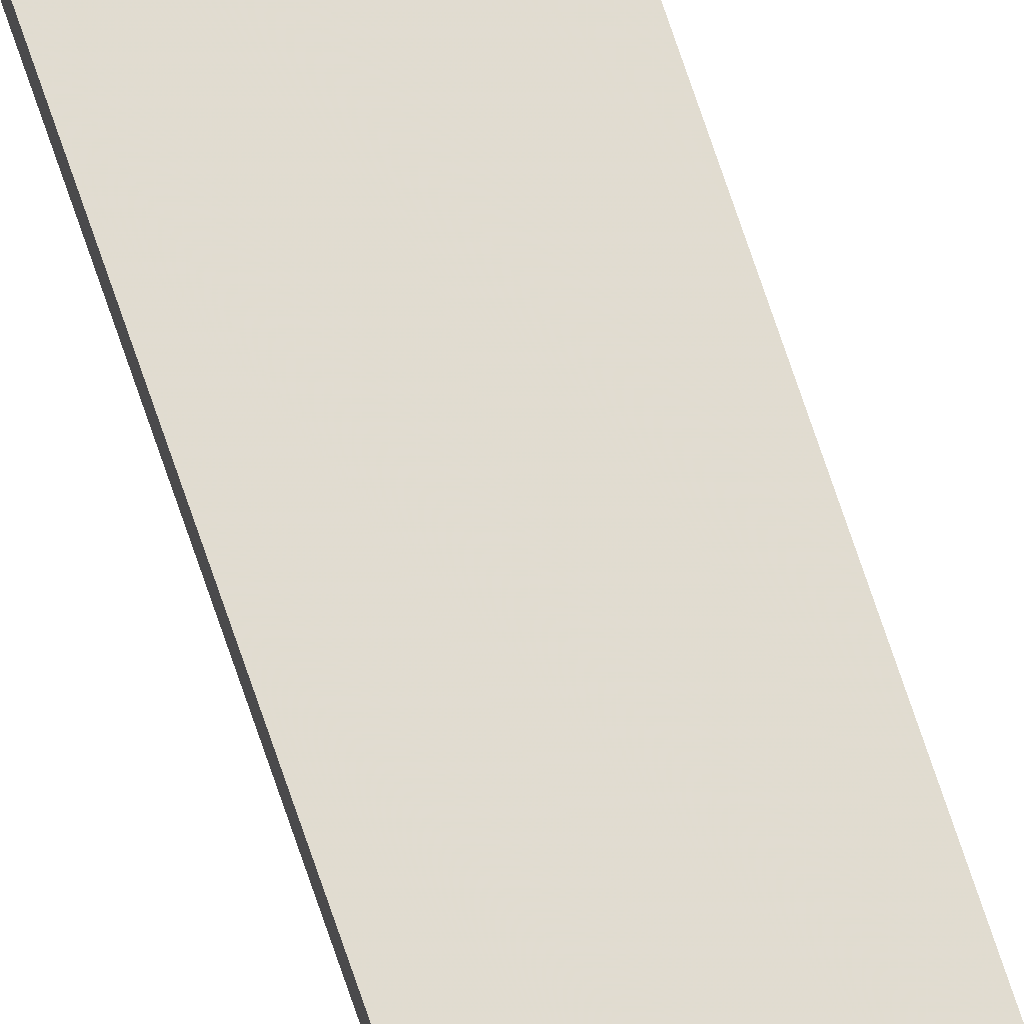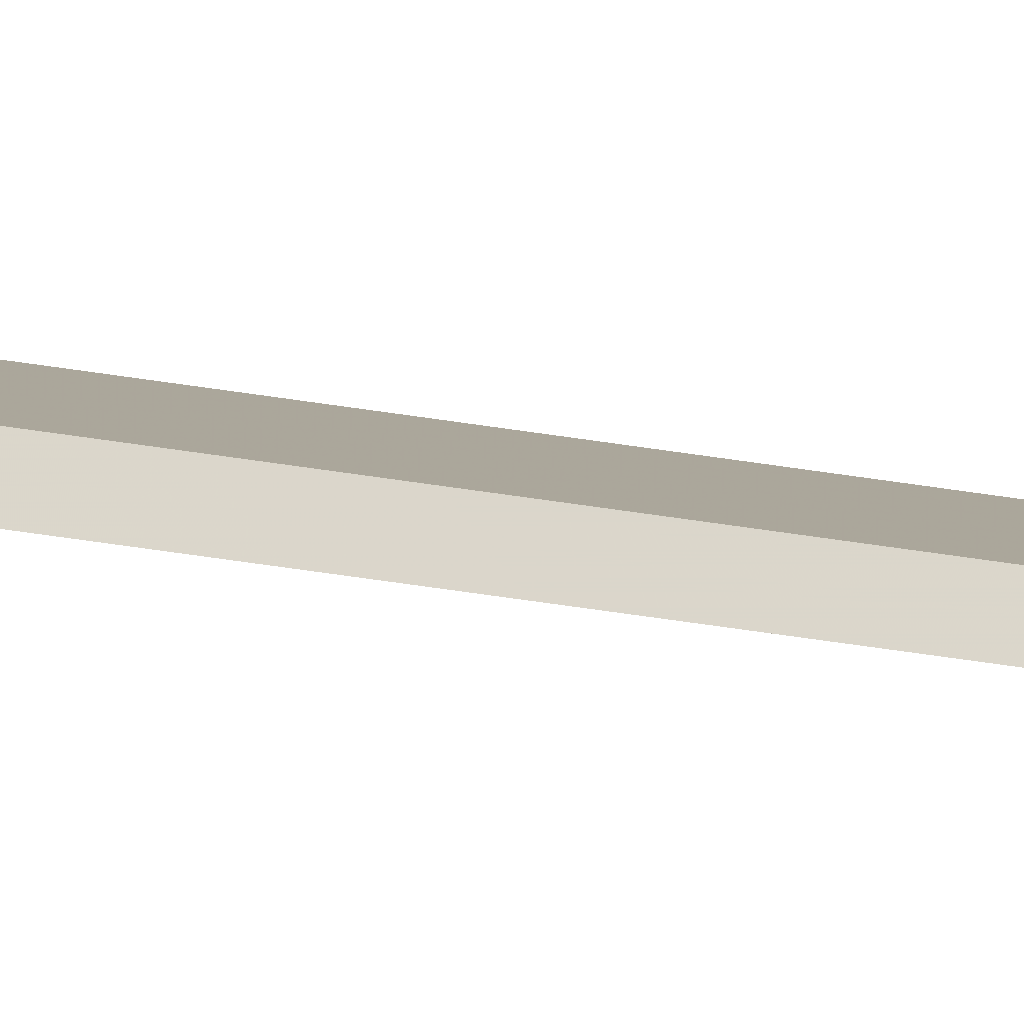
<metadata>
{"format":"obj","ext":"obj","renderer":"f3d","projection":"perspective","resolution":1024,"background":"white","views":[{"elev":72.5,"azim":-18.6,"up":"+Y"},{"elev":-19.9,"azim":68.2,"up":"+Y"}]}
</metadata>
<code>
o 4611
v 2163 1895 7
v 2163 1895 7
v 2163 1895 7
v 2163 1895 10.08
v 2163 1895 10.08
v 2163 1895 7
v 2163 1895 10.08
v 2163 1895 7
v 2163 1895 10.08
v 2163 1895 7
v 2163 1895 10.08
v 2163 1895 10.08
v 2163 1895 10.08
v 2163 1895 10.08
v 2163 1895 10.08
v 2163 1895 7
v 2163 1895 7
v 2163 1895 7
v 2163 1895 10.08
v 2163 1895 7
v 2163 1895 10.08
v 2163 1895 7
v 2163 1895 10.08
v 2163 1895 7
v 2163 1895 10.08
v 2163 1895 7
f 1 2 3
f 1 4 5
f 6 5 7
f 8 7 9
f 10 9 11
f 12 9 13
f 14 15 12
f 16 17 18
f 19 18 20
f 21 20 22
f 23 24 18
f 25 26 24

</code>
